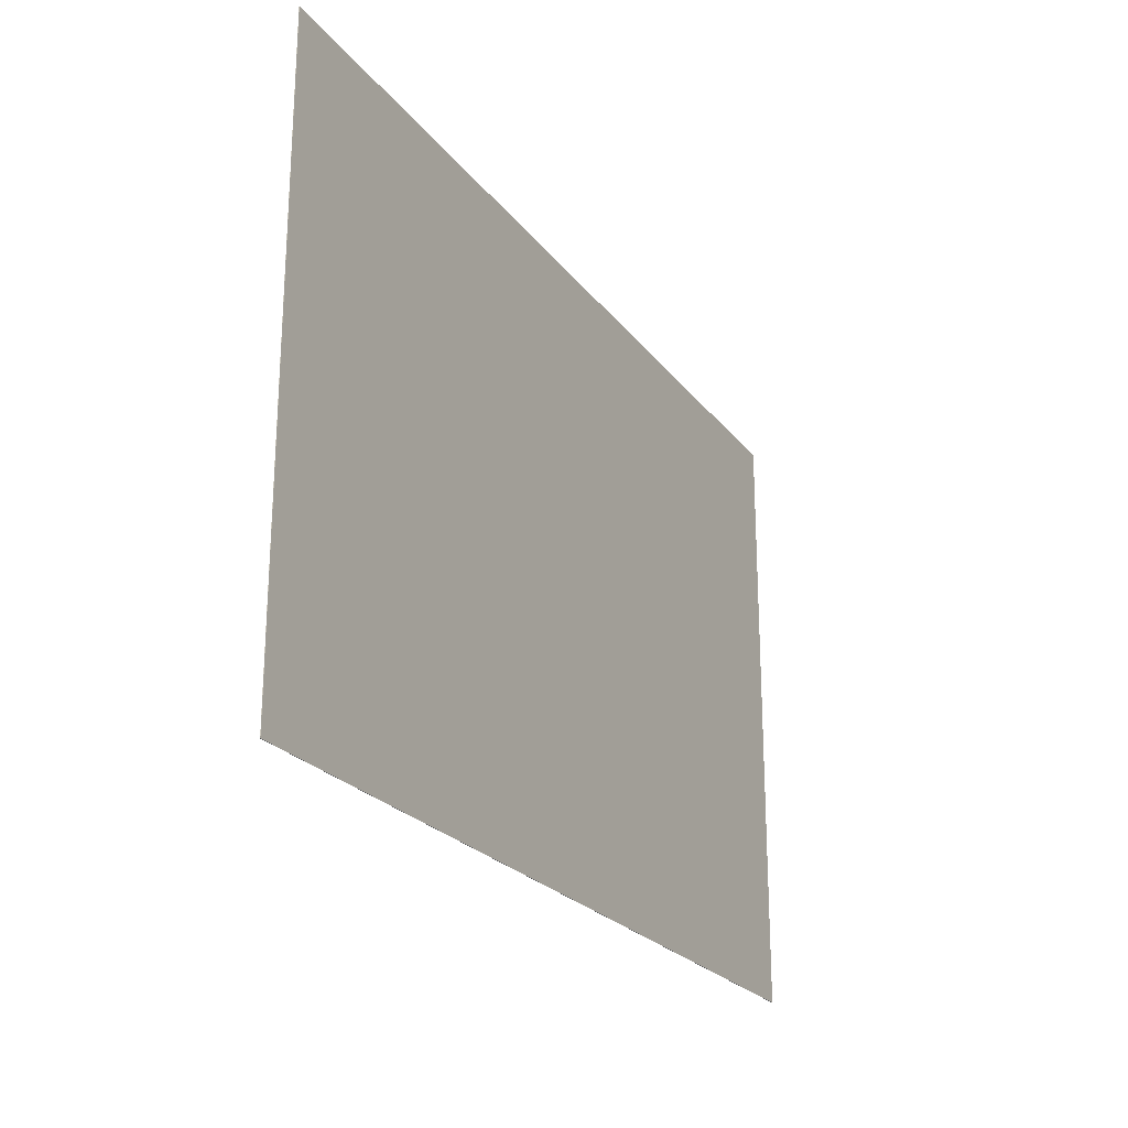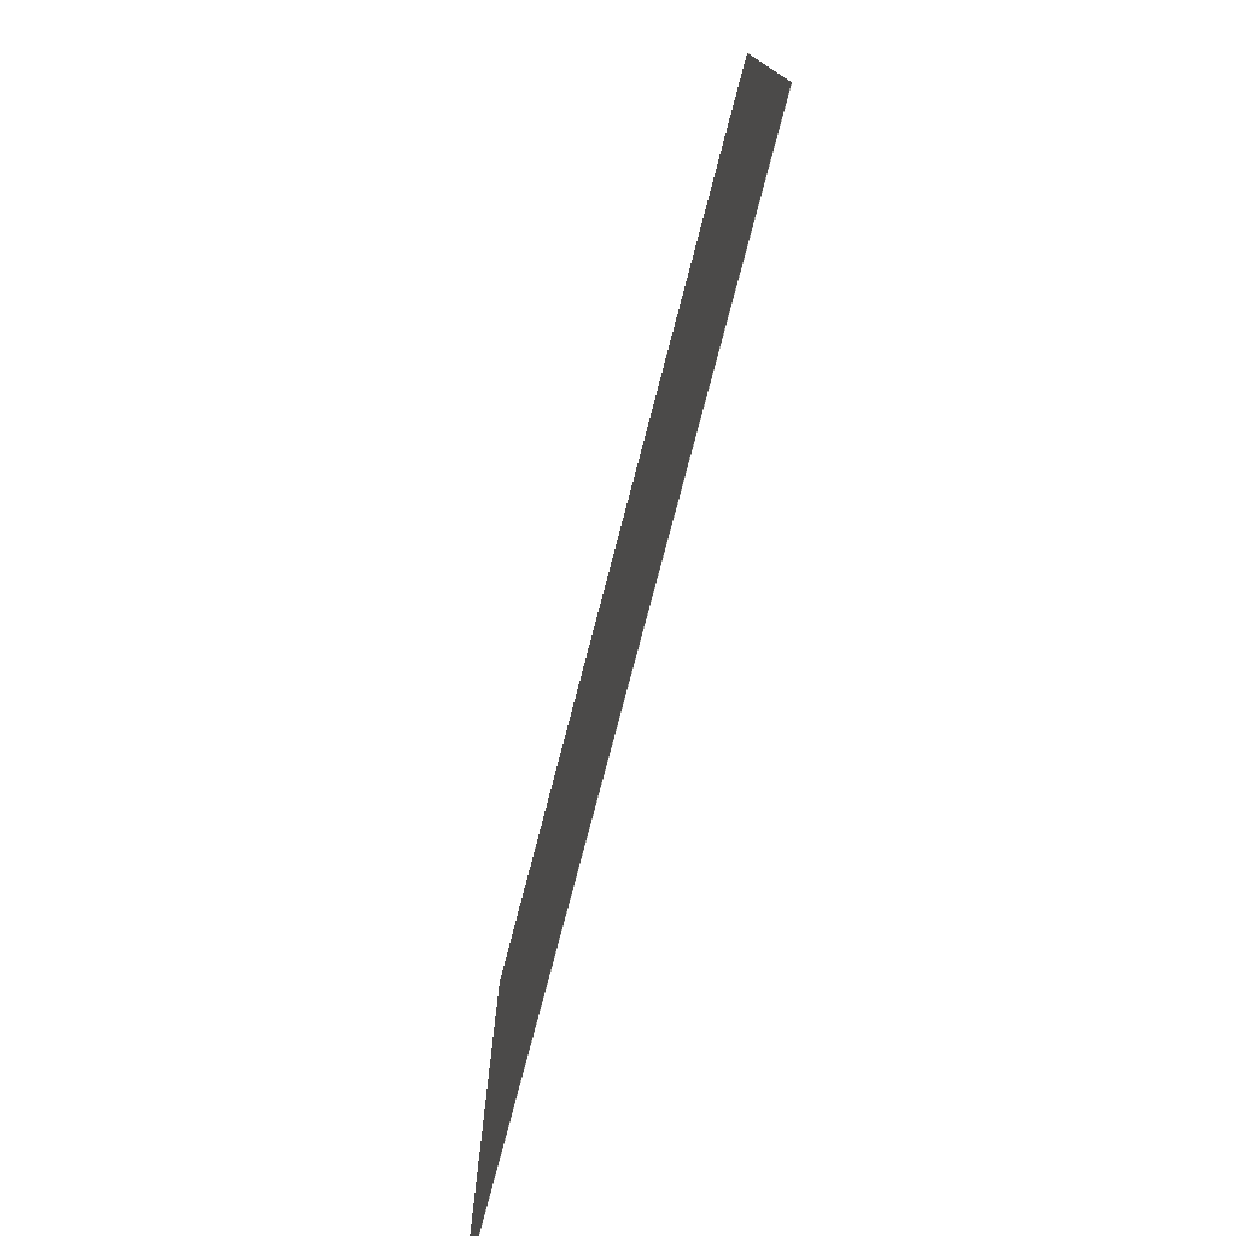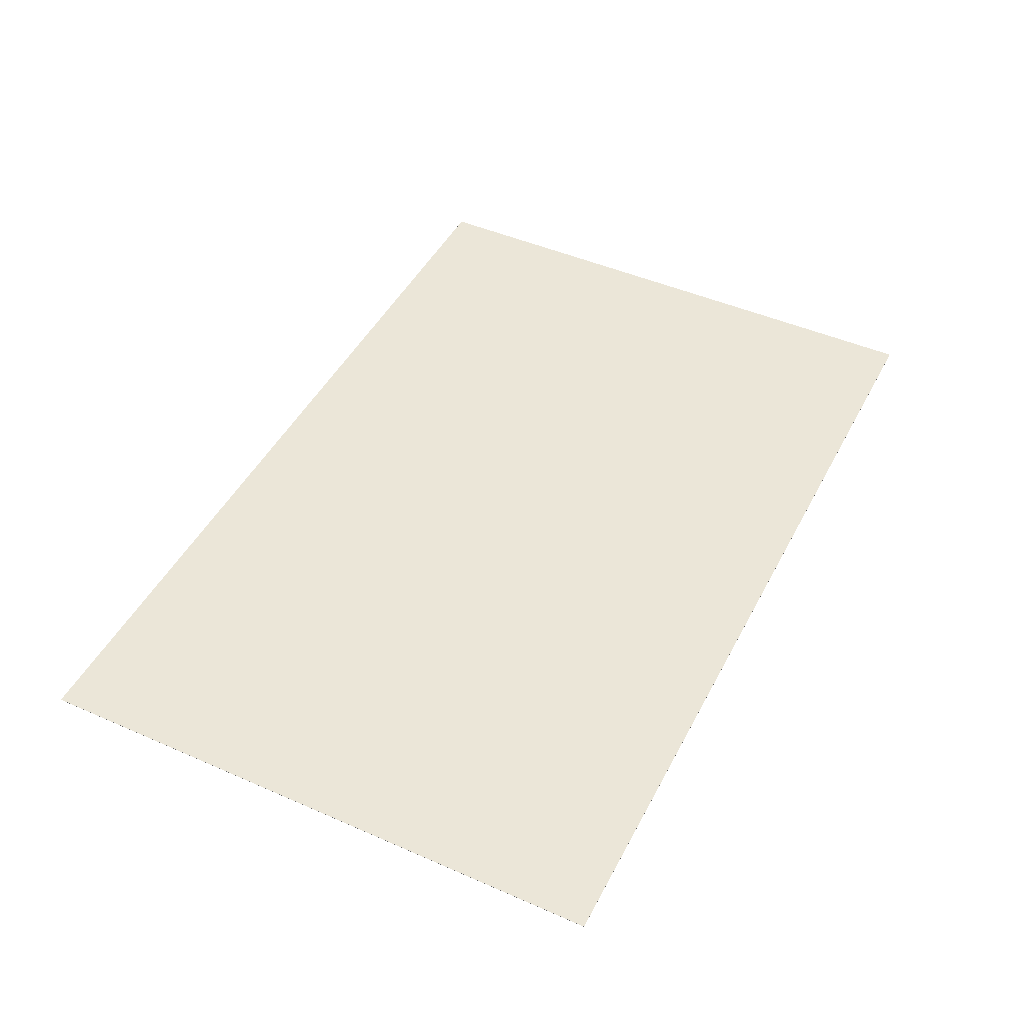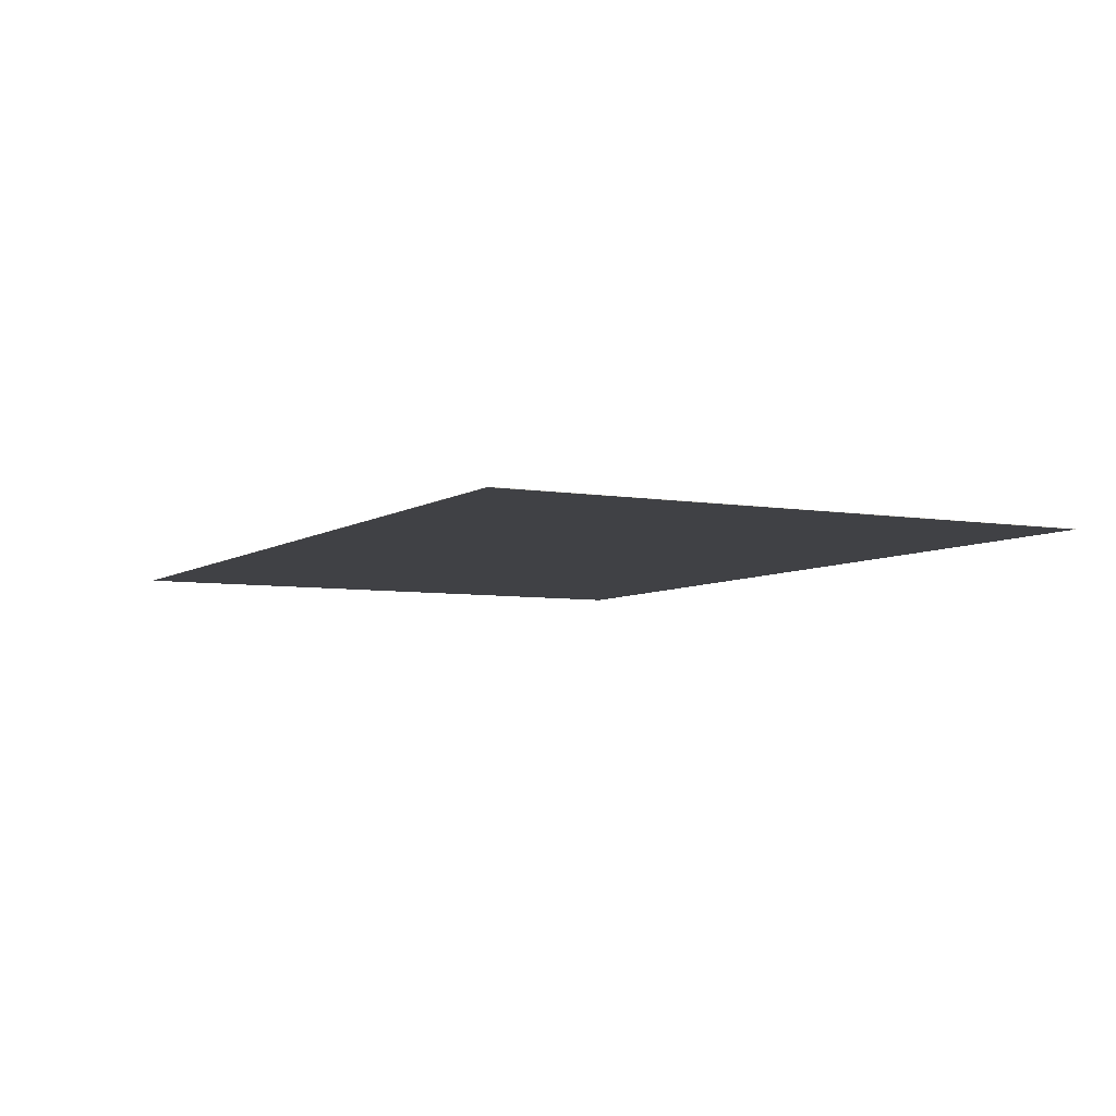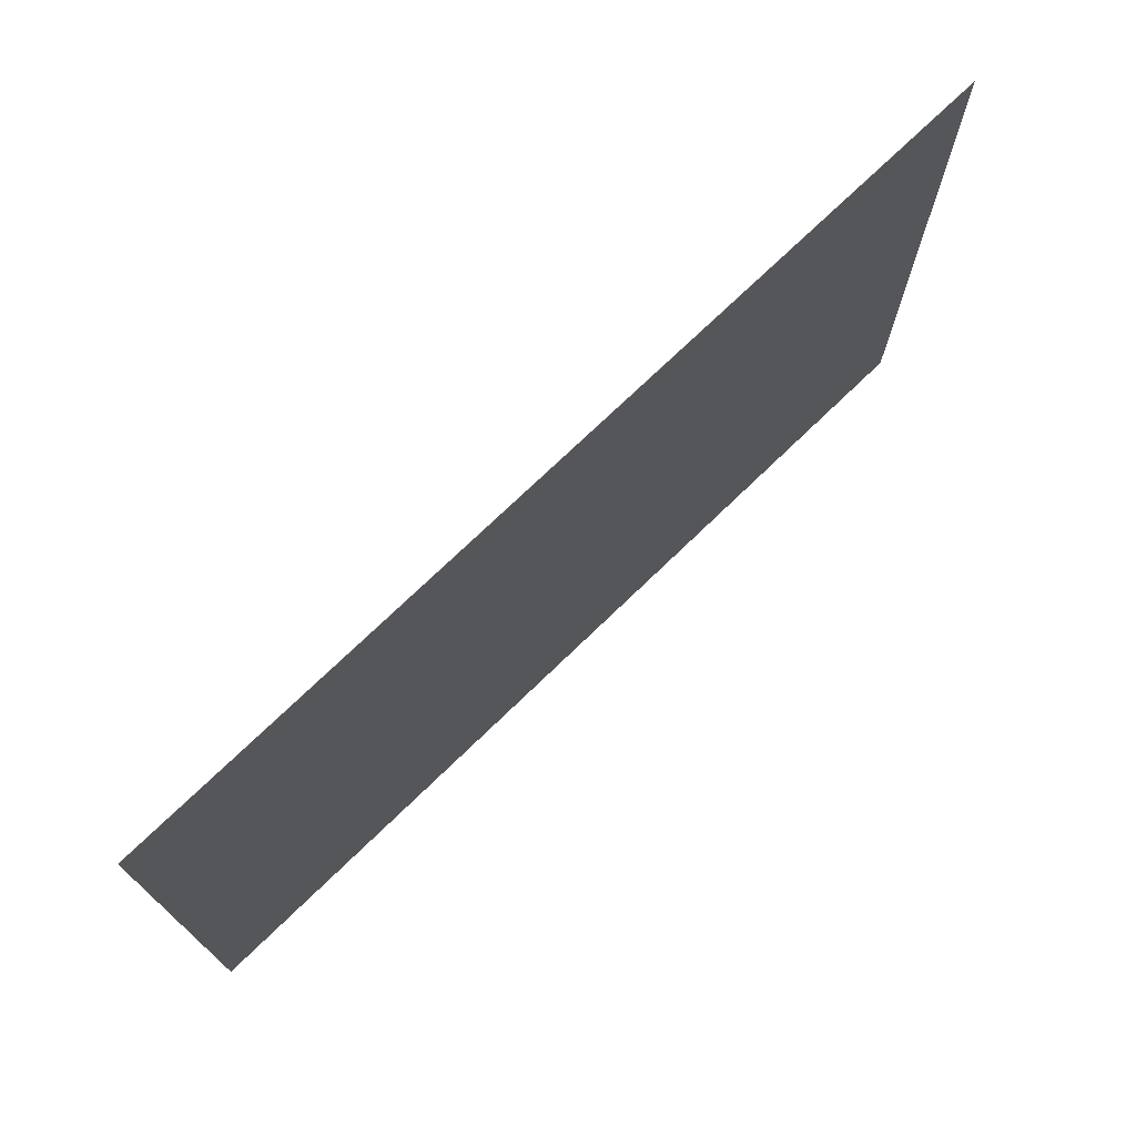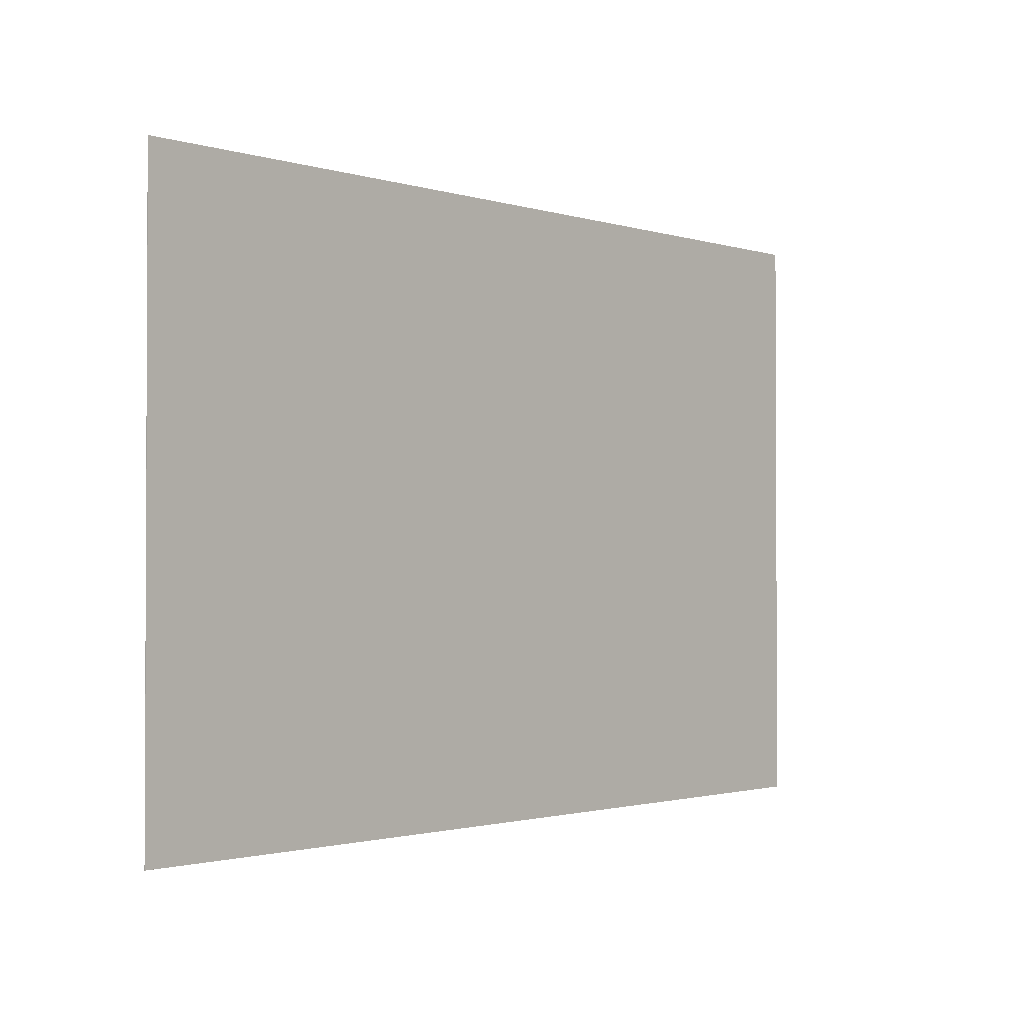
<metadata>
{"format":"obj","ext":"obj","renderer":"f3d","projection":"perspective","resolution":1024,"background":"white","views":[{"elev":-23.2,"azim":-62.8,"up":"+Z"},{"elev":-75.9,"azim":-104.6,"up":"+Z"},{"elev":46.6,"azim":116.5,"up":"+Y"},{"elev":-5.9,"azim":62.1,"up":"+Y"},{"elev":73.1,"azim":135.9,"up":"+Z"},{"elev":-1.5,"azim":-48.5,"up":"+Z"}]}
</metadata>
<code>
o Cube
v 30 -0.02 -20
v 30 -0.02 20
v -30 -0.02 20
v -30 -0.02 -20
v 30 -0 -20
v 30 -0 20
v -30 -0 20
v -30 -0 -20
f 1 2 3 4
f 5 8 7 6
f 1 5 6 2
f 2 6 7 3
f 3 7 8 4
f 5 1 4 8

</code>
